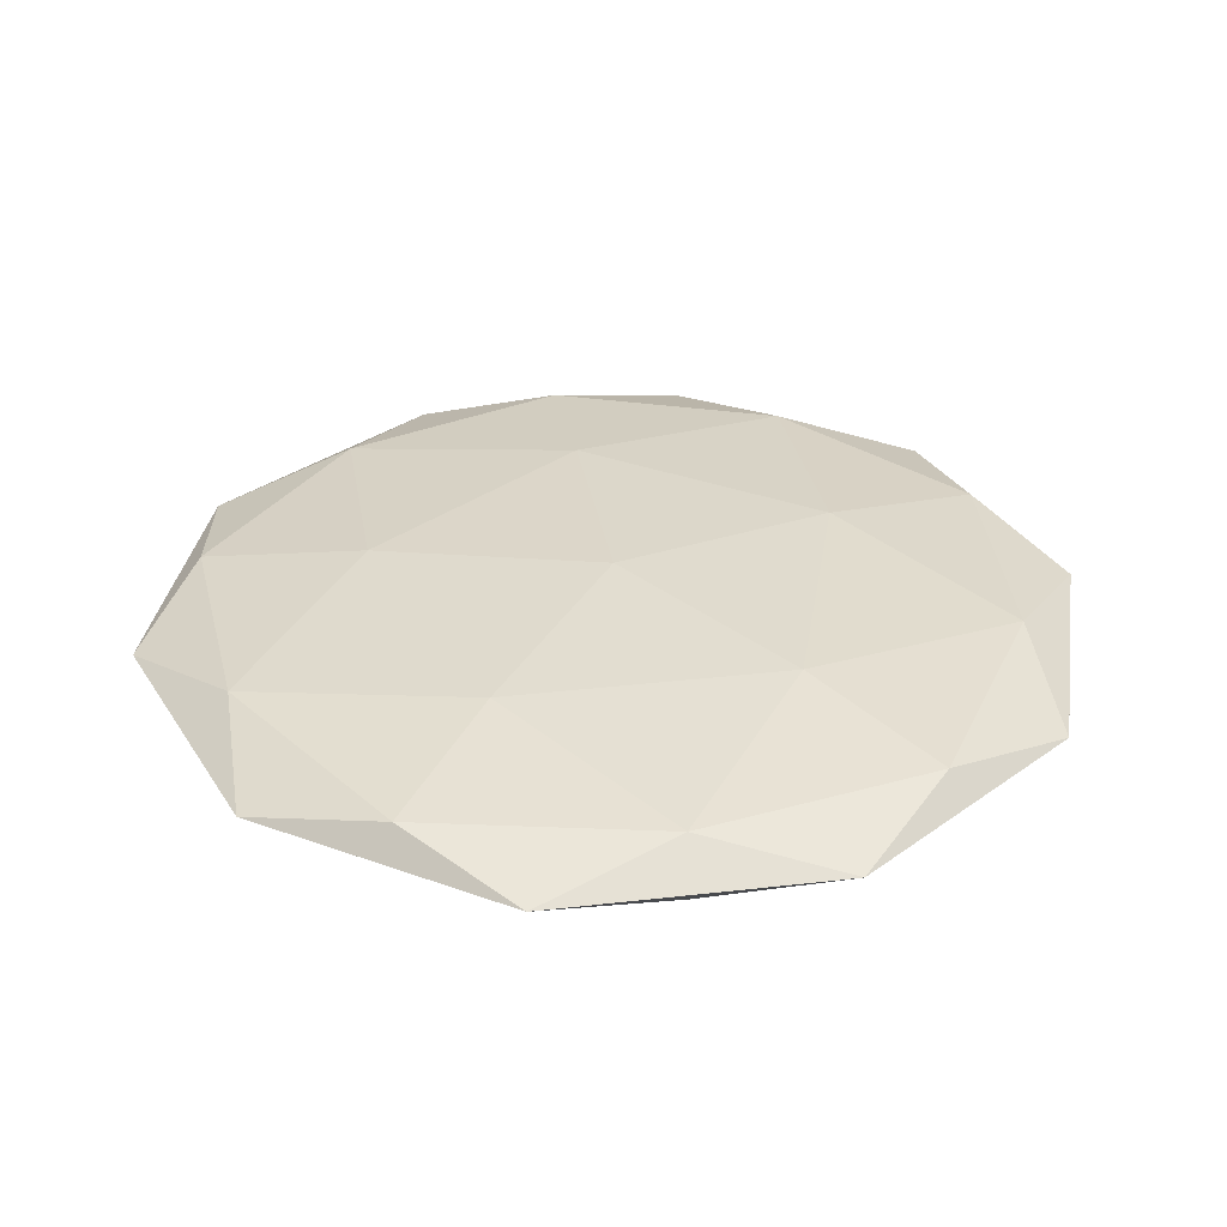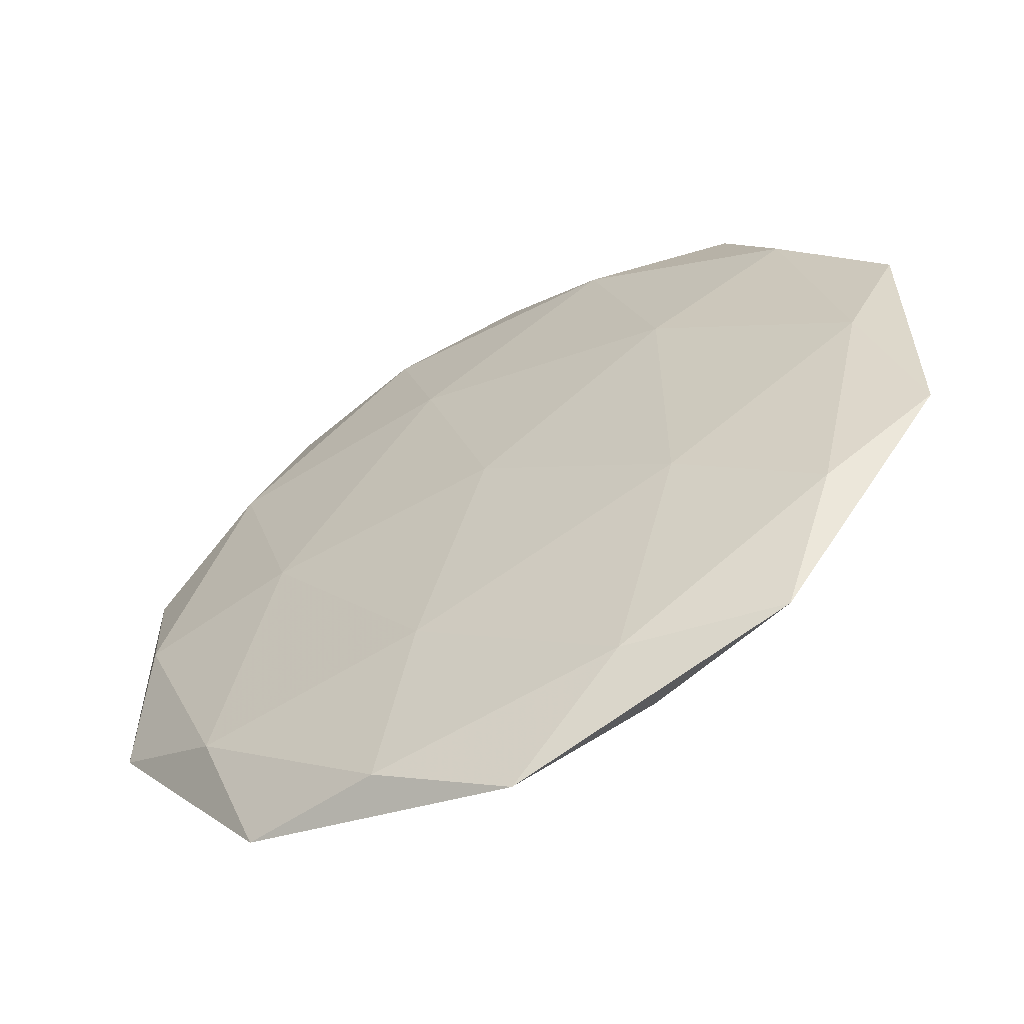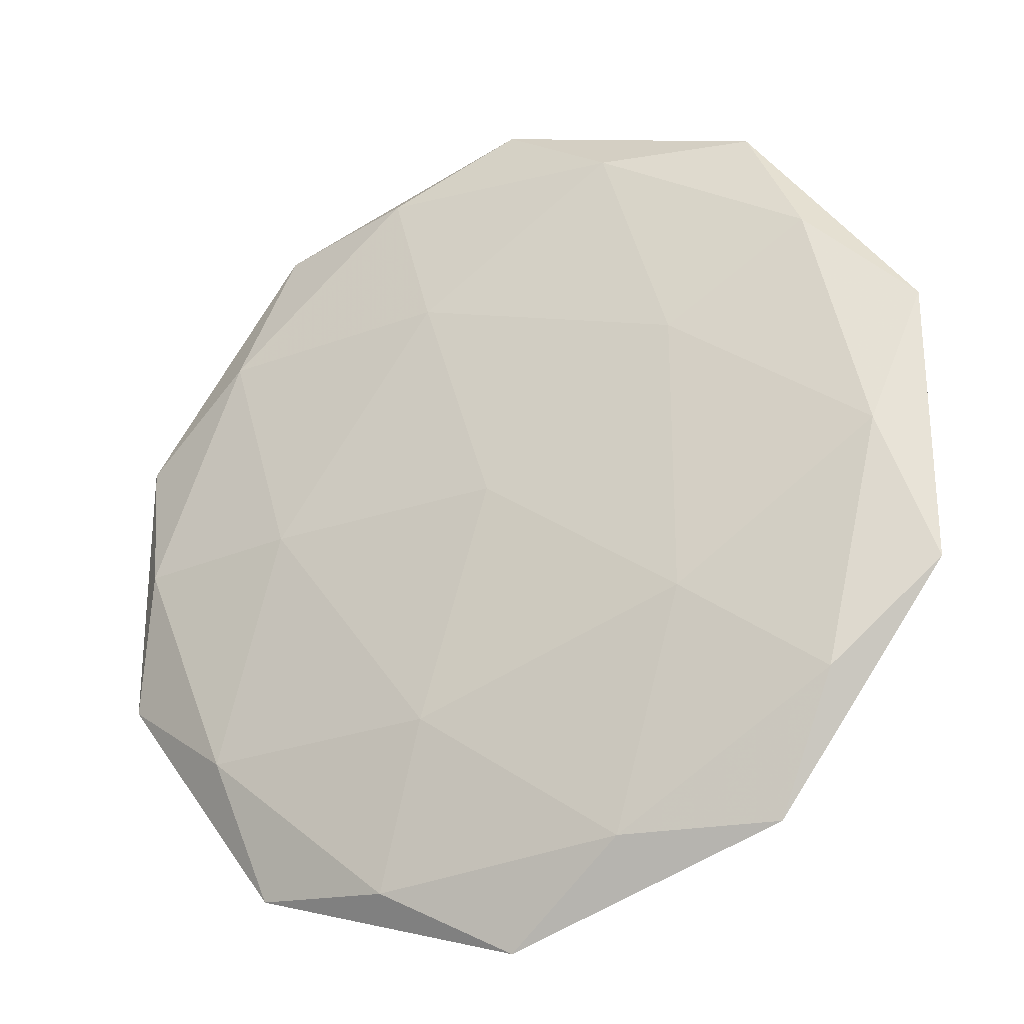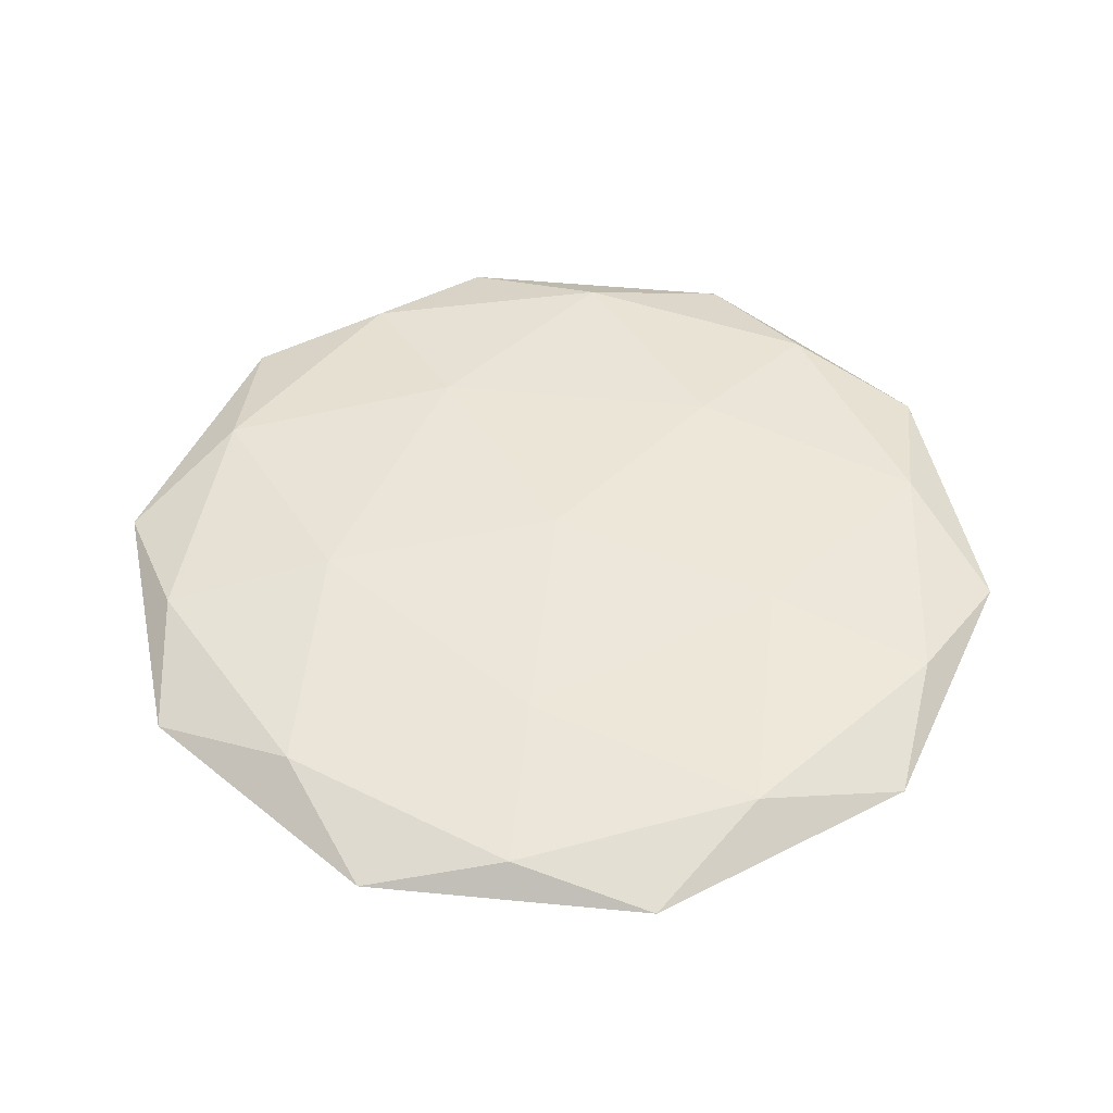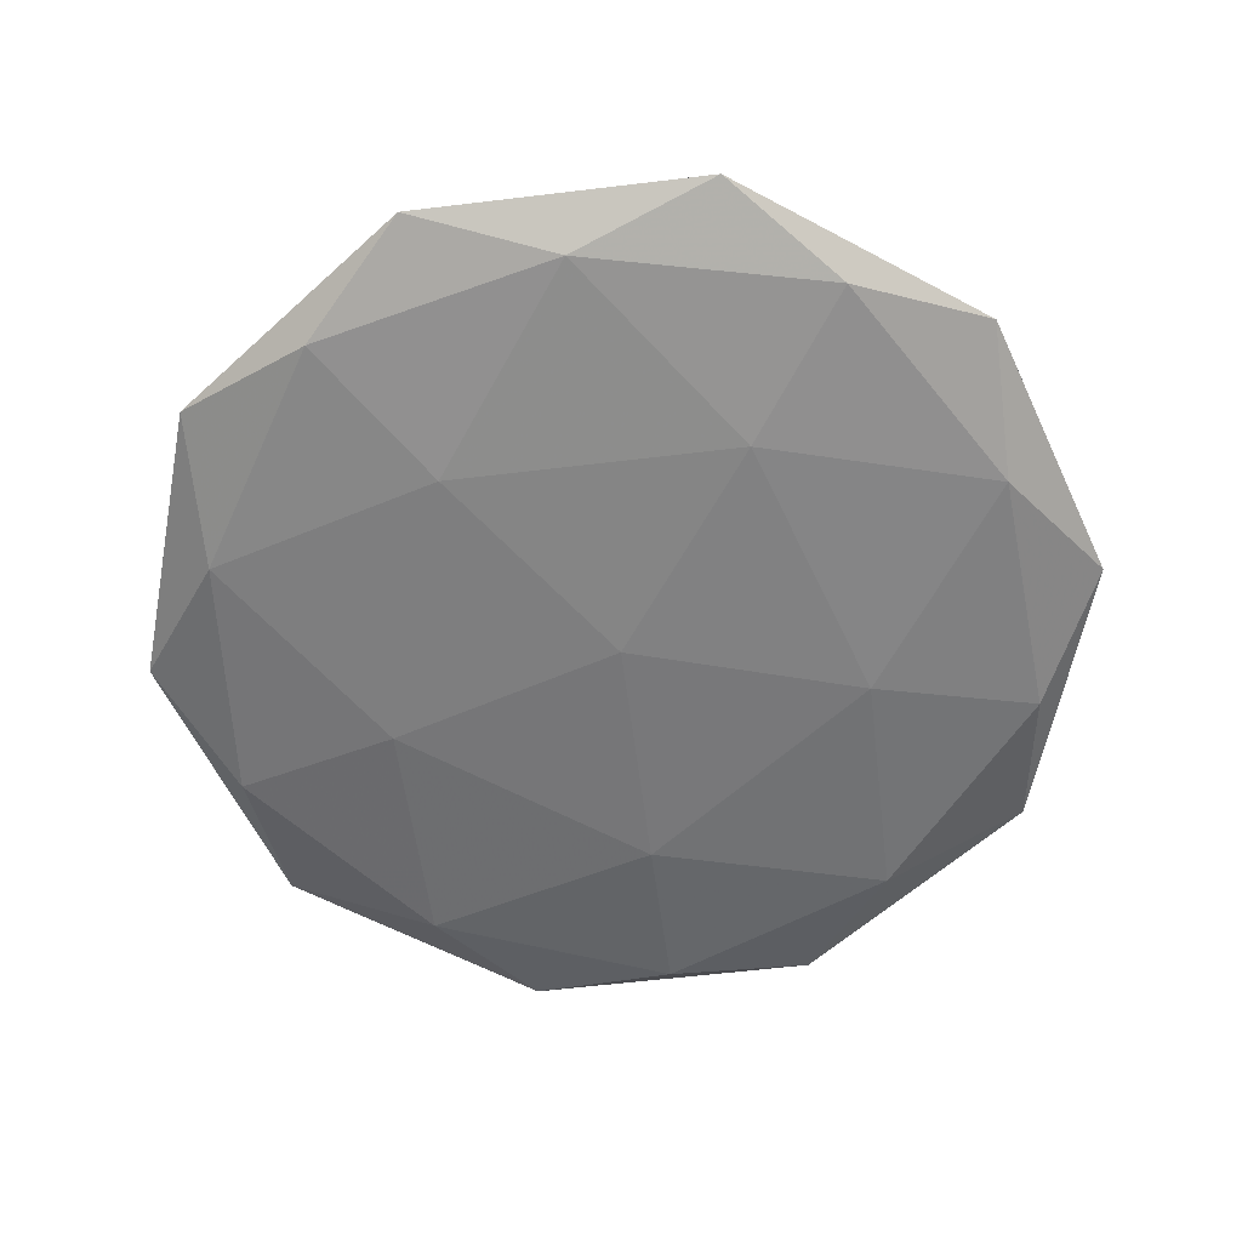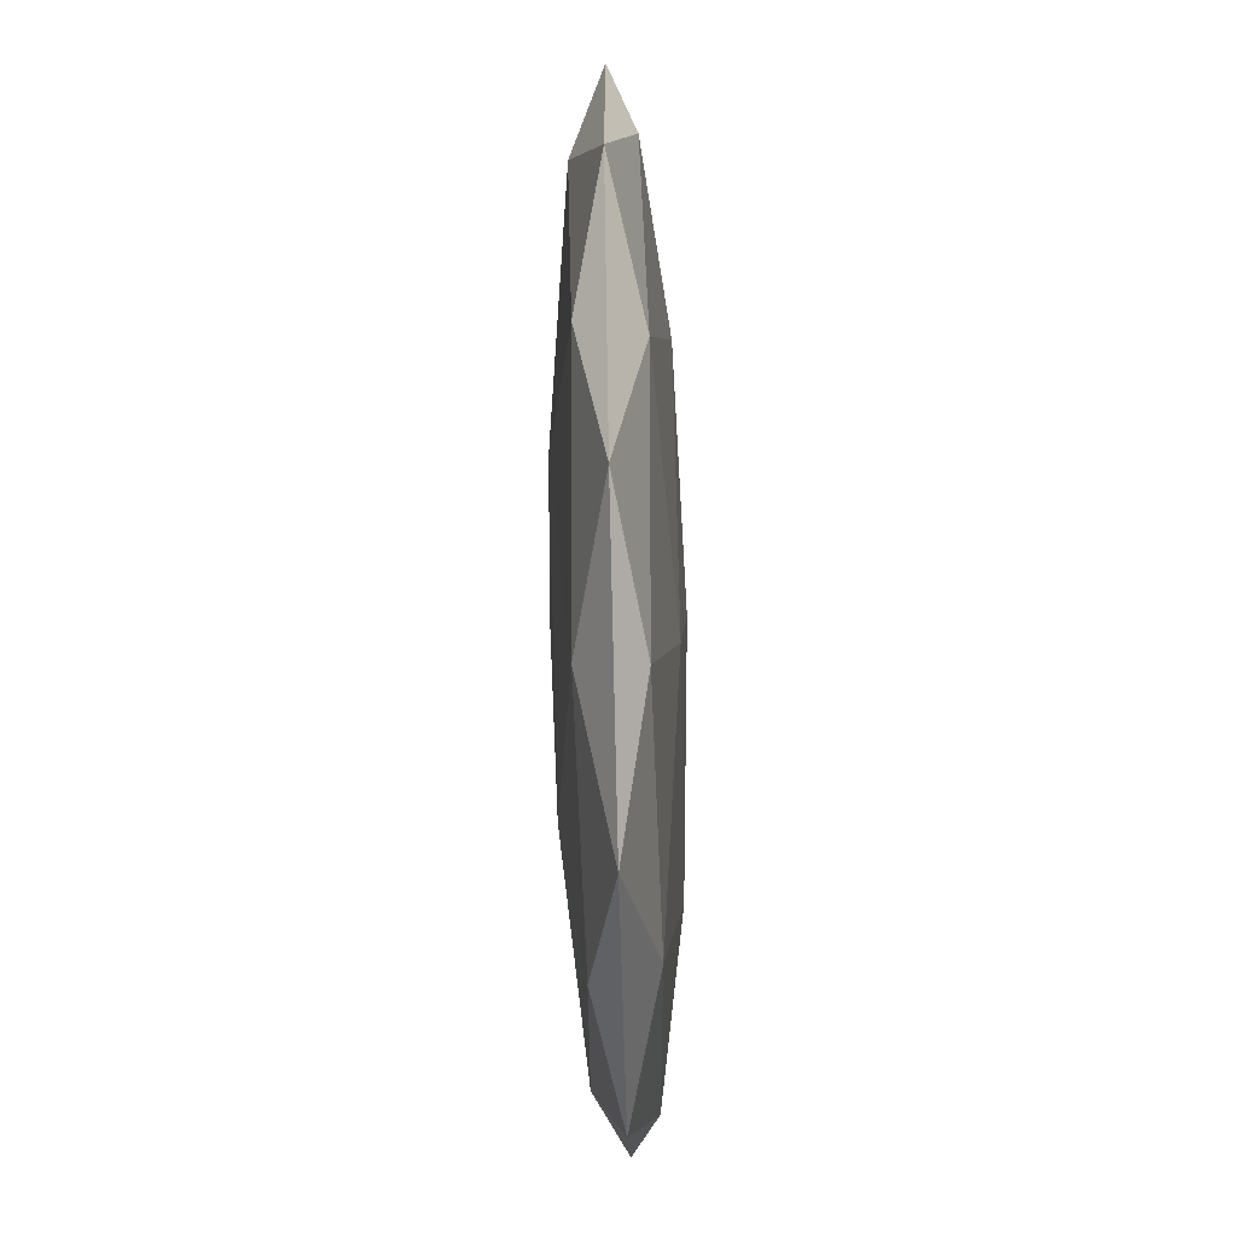
<metadata>
{"format":"obj","ext":"obj","renderer":"f3d","projection":"perspective","resolution":1024,"background":"white","views":[{"elev":32.5,"azim":-171.1,"up":"+Y"},{"elev":-59.5,"azim":-151.5,"up":"+Z"},{"elev":-27.1,"azim":-154.2,"up":"+Z"},{"elev":48.1,"azim":96.2,"up":"+Y"},{"elev":-59.2,"azim":169.1,"up":"+Y"},{"elev":-67.4,"azim":-88.6,"up":"+Z"}]}
</metadata>
<code>
o Icosphere
v 0 -1 0
v 5.789 -0.4472 4.206
v -2.211 -0.4472 6.805
v -7.155 -0.4472 0
v -2.211 -0.4472 -6.805
v 5.789 -0.4472 -4.206
v 2.211 0.4472 6.805
v -5.789 0.4472 4.206
v -5.789 0.4472 -4.206
v 2.211 0.4472 -6.805
v 7.155 0.4472 0
v 0 1 0
v -1.3 -0.8507 4
v 3.403 -0.8507 2.472
v 2.103 -0.5257 6.472
v 6.805 -0.5257 0
v 3.403 -0.8507 -2.472
v -4.206 -0.8507 0
v -5.506 -0.5257 4
v -1.3 -0.8507 -4
v -5.506 -0.5257 -4
v 2.103 -0.5257 -6.472
v 7.608 0 2.472
v 7.608 0 -2.472
v 0 0 8
v 4.702 0 6.472
v -7.608 0 2.472
v -4.702 0 6.472
v -4.702 0 -6.472
v -7.608 0 -2.472
v 4.702 0 -6.472
v 0 0 -8
v 5.506 0.5257 4
v -2.103 0.5257 6.472
v -6.805 0.5257 0
v -2.103 0.5257 -6.472
v 5.506 0.5257 -4
v 1.3 0.8507 4
v 4.206 0.8507 0
v -3.403 0.8507 2.472
v -3.403 0.8507 -2.472
v 1.3 0.8507 -4
f 1 14 13
f 2 14 16
f 1 13 18
f 1 18 20
f 1 20 17
f 2 16 23
f 3 15 25
f 4 19 27
f 5 21 29
f 6 22 31
f 2 23 26
f 3 25 28
f 4 27 30
f 5 29 32
f 6 31 24
f 7 33 38
f 8 34 40
f 9 35 41
f 10 36 42
f 11 37 39
f 13 15 3
f 13 14 15
f 14 2 15
f 16 17 6
f 16 14 17
f 14 1 17
f 18 19 4
f 18 13 19
f 13 3 19
f 20 21 5
f 20 18 21
f 18 4 21
f 17 22 6
f 17 20 22
f 20 5 22
f 23 24 11
f 23 16 24
f 16 6 24
f 25 26 7
f 25 15 26
f 15 2 26
f 27 28 8
f 27 19 28
f 19 3 28
f 29 30 9
f 29 21 30
f 21 4 30
f 31 32 10
f 31 22 32
f 22 5 32
f 26 33 7
f 26 23 33
f 23 11 33
f 28 34 8
f 28 25 34
f 25 7 34
f 30 35 9
f 30 27 35
f 27 8 35
f 32 36 10
f 32 29 36
f 29 9 36
f 24 37 11
f 24 31 37
f 31 10 37
f 38 39 12
f 38 33 39
f 33 11 39
f 40 38 12
f 40 34 38
f 34 7 38
f 41 40 12
f 41 35 40
f 35 8 40
f 42 41 12
f 42 36 41
f 36 9 41
f 39 42 12
f 39 37 42
f 37 10 42

</code>
